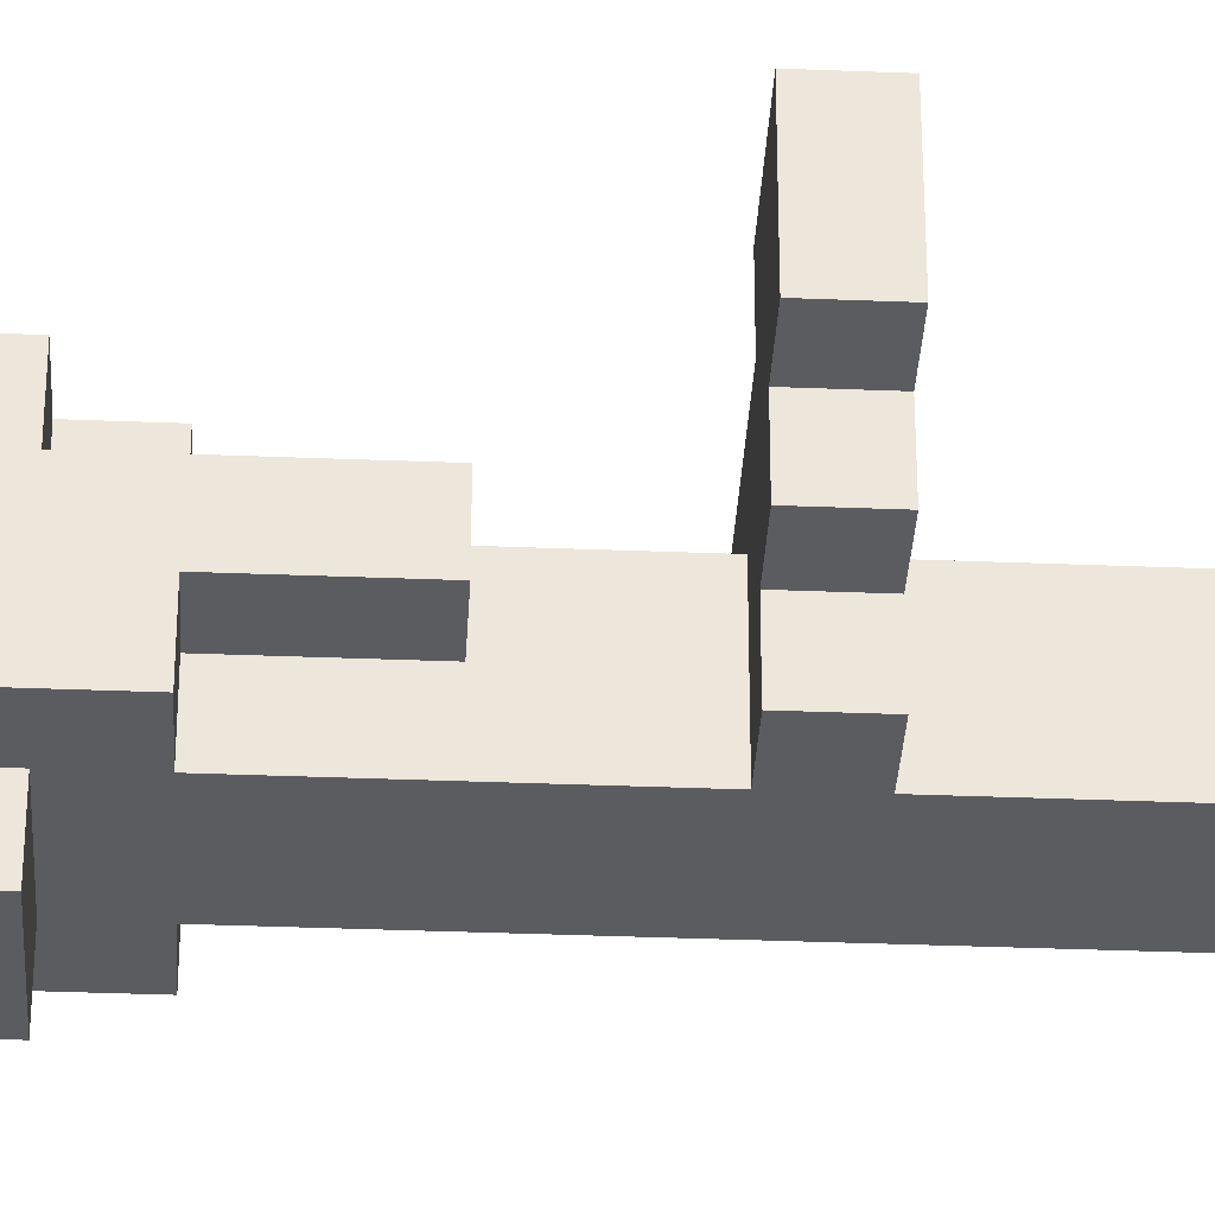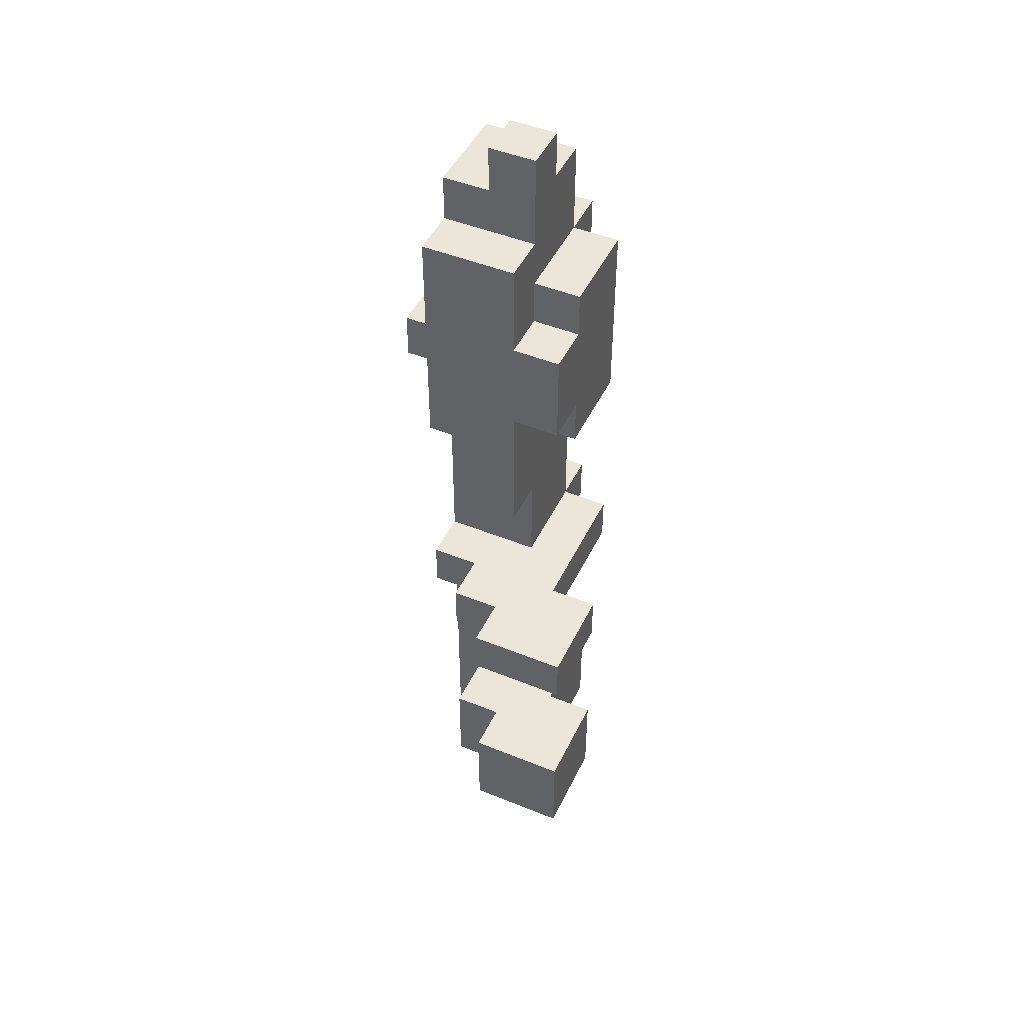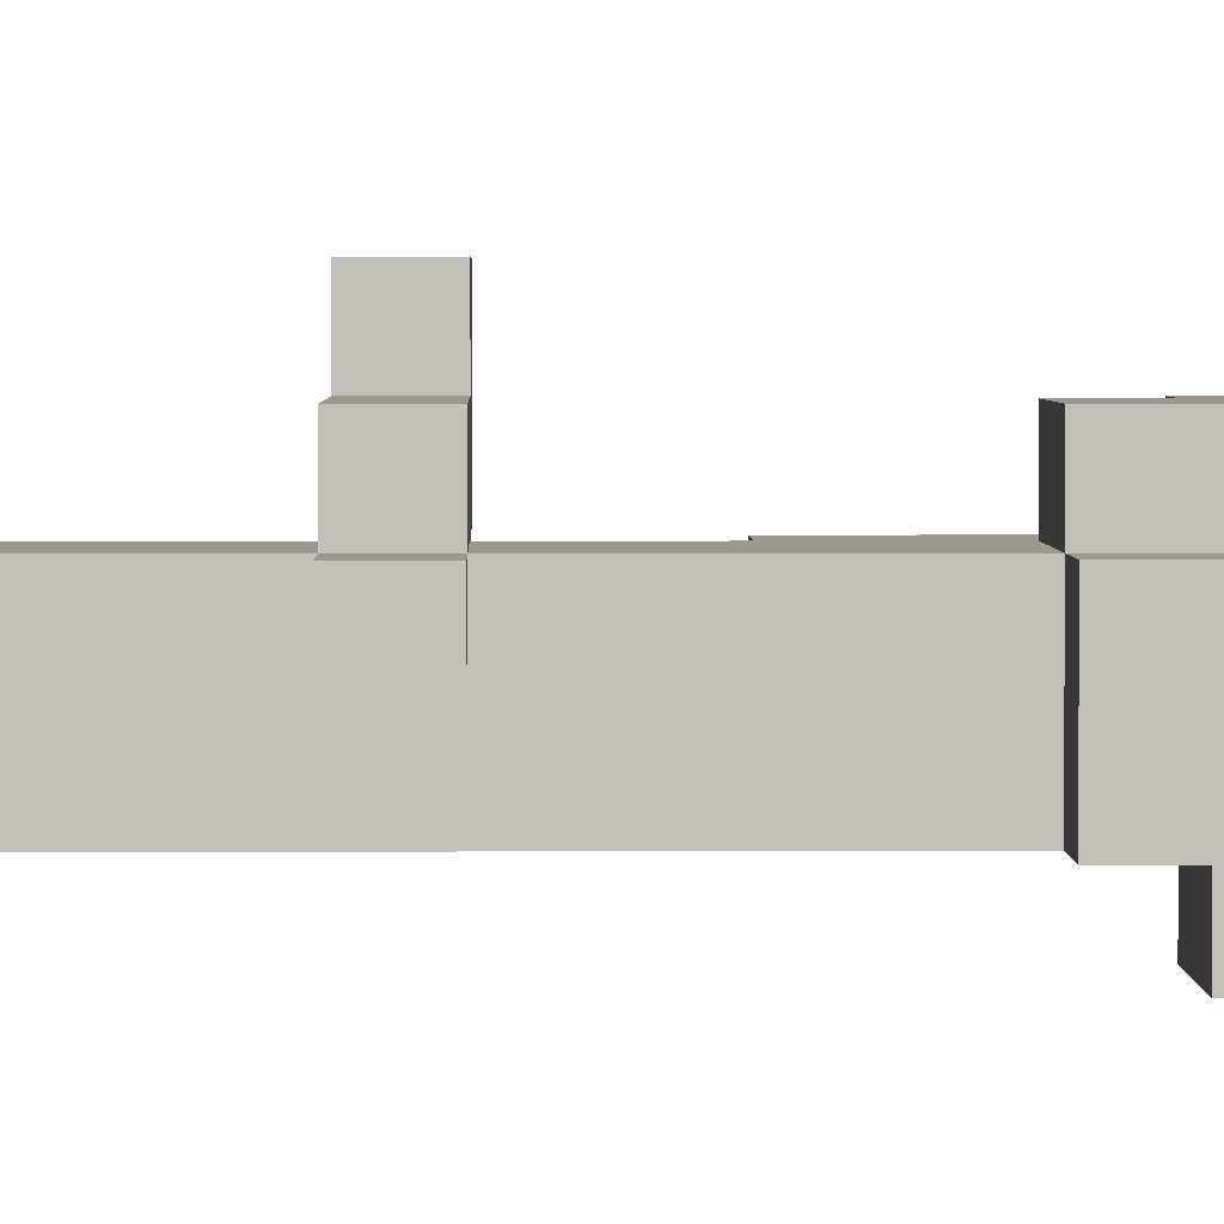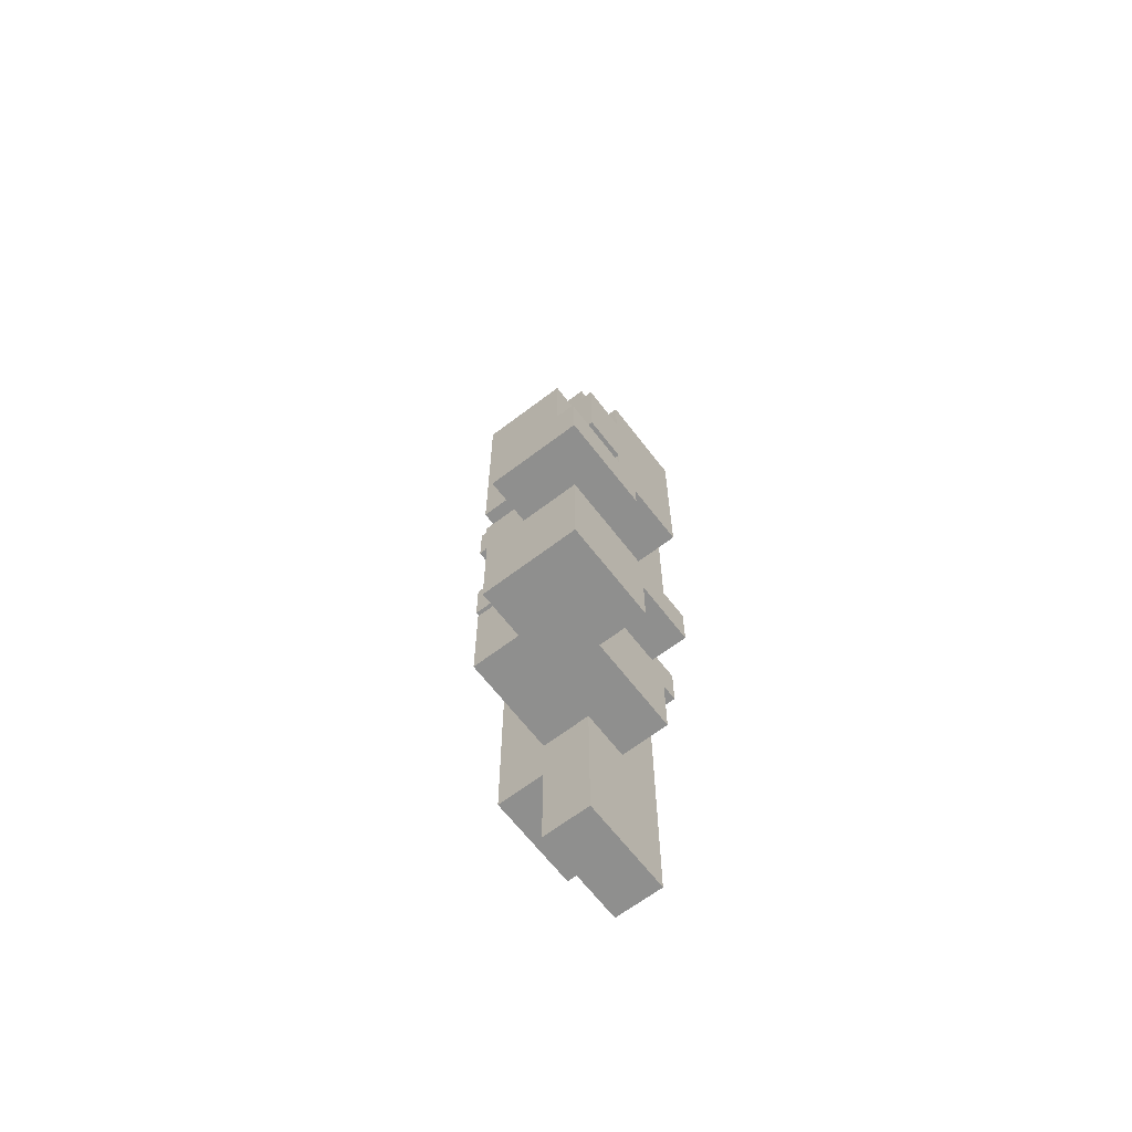
<metadata>
{"format":"obj","ext":"obj","renderer":"f3d","projection":"perspective","resolution":1024,"background":"white","views":[{"elev":-34.6,"azim":-93.1,"up":"+Z"},{"elev":47.0,"azim":-65.2,"up":"+Y"},{"elev":3.1,"azim":89.0,"up":"+Z"},{"elev":-65.3,"azim":-52.5,"up":"+Y"}]}
</metadata>
<code>
o fakkel
v -0.3 0.3 0.3
v -0.3 0.3 0.1
v -0.3 0.5 0.3
v -0.3 0.5 0.1
v -0.3 0.8 0.3
v -0.3 0.8 0.1
v -0.3 0.9 0.3
v -0.3 0.9 0.1
v -0.2 0.3 0.1
v -0.2 0.3 -2.98e-08
v -0.2 0.5 0.1
v -0.2 0.5 -2.98e-08
v -0.2 0.8 0.1
v -0.2 0.8 -2.98e-08
v -0.2 0.9 0.1
v -0.2 0.9 -2.98e-08
v -0.1 0.8 -2.98e-08
v -0.1 0.8 -0.1
v -0.1 0.9 -2.98e-08
v -0.1 0.9 -0.1
v -0.1 1.1 0.1
v -0.1 1.1 -2.98e-08
v -0.1 1.3 -2.98e-08
v -0.1 1.3 -0.1
v -0.1 1.4 0.2
v -0.1 1.4 0.1
v -0.1 1.4 -0.1
v -0.1 1.5 -2.98e-08
v -0.1 1.5 -0.1
v -0.1 1.6 0.2
v -0.1 1.6 0.1
v -0.1 1.6 -2.98e-08
v -0.1 1.6 -0.1
v -0.1 1.7 0.1
v -0.1 1.7 -2.98e-08
v -0.1 1.7 -0.1
v -0.1 1.8 0.1
v -0.1 1.8 -2.98e-08
v -0.1 1.8 -0.1
v 2.98e-08 0 0.1
v 2.98e-08 0 -2.98e-08
v 2.98e-08 0.2 -2.98e-08
v 2.98e-08 0.2 -0.1
v 2.98e-08 0.3 0.1
v 2.98e-08 0.3 -2.98e-08
v 2.98e-08 0.3 -0.1
v 2.98e-08 0.5 0.1
v 2.98e-08 0.5 -2.98e-08
v 2.98e-08 0.5 -0.1
v 2.98e-08 0.8 0.1
v 2.98e-08 0.8 -0.1
v 2.98e-08 0.9 0.1
v 2.98e-08 0.9 -0.1
v 2.98e-08 1.1 0.1
v 2.98e-08 1.1 -2.98e-08
v 2.98e-08 1.3 0.2
v 2.98e-08 1.3 0.1
v 2.98e-08 1.3 -2.98e-08
v 2.98e-08 1.3 -0.1
v 2.98e-08 1.4 0.2
v 2.98e-08 1.4 0.1
v 2.98e-08 1.4 -0.1
v 2.98e-08 1.4 -0.2
v 2.98e-08 1.5 -0.1
v 2.98e-08 1.5 -0.2
v 2.98e-08 1.6 0.2
v 2.98e-08 1.6 0.1
v 2.98e-08 1.7 0.2
v 2.98e-08 1.7 0.1
v 2.98e-08 1.8 0.1
v 2.98e-08 1.8 -2.98e-08
v 2.98e-08 1.8 -0.1
v 2.98e-08 1.9 -2.98e-08
v 2.98e-08 1.9 -0.1
v 2.98e-08 2 0.1
v 2.98e-08 2 -2.98e-08
v -0.1 0.3 0.3
v -0.1 0.3 0.2
v -0.1 0.5 0.3
v -0.1 0.5 0.2
v -0.1 0.8 0.3
v -0.1 0.8 0.2
v -0.1 0.9 0.3
v -0.1 0.9 0.2
v 0.1 0.3 0.2
v 0.1 0.3 0.1
v 0.1 0.5 0.2
v 0.1 0.5 0.1
v 0.1 1.9 0.1
v 0.1 1.9 -2.98e-08
v 0.1 2 0.1
v 0.1 2 -2.98e-08
v 0.2 0 0.1
v 0.2 0 -2.98e-08
v 0.2 0.2 -2.98e-08
v 0.2 0.2 -0.1
v 0.2 0.3 0.1
v 0.2 0.3 -0.1
v 0.2 0.5 0.1
v 0.2 0.5 -0.1
v 0.2 0.8 0.2
v 0.2 0.8 0.1
v 0.2 0.8 -2.98e-08
v 0.2 0.8 -0.1
v 0.2 0.9 0.2
v 0.2 0.9 0.1
v 0.2 0.9 -2.98e-08
v 0.2 0.9 -0.1
v 0.2 1.3 0.2
v 0.2 1.3 0.1
v 0.2 1.3 -0.1
v 0.2 1.4 -0.1
v 0.2 1.4 -0.2
v 0.2 1.5 0.1
v 0.2 1.5 -0.1
v 0.2 1.5 -0.2
v 0.2 1.6 0.2
v 0.2 1.6 0.1
v 0.2 1.7 0.2
v 0.2 1.7 0.1
v 0.2 1.7 -2.98e-08
v 0.2 1.7 -0.1
v 0.2 1.8 0.1
v 0.2 1.8 -2.98e-08
v 0.2 1.8 -0.1
v 0.2 1.9 0.1
v 0.2 1.9 -2.98e-08
v 0.2 1.9 -0.1
v 0.3 0.8 0.1
v 0.3 0.8 -2.98e-08
v 0.3 0.9 0.1
v 0.3 0.9 -2.98e-08
v 0.3 1.3 0.1
v 0.3 1.3 -0.1
v 0.3 1.5 0.1
v 0.3 1.5 -2.98e-08
v 0.3 1.6 0.1
v 0.3 1.6 -2.98e-08
v 0.3 1.6 -0.1
v 0.3 1.7 0.1
v 0.3 1.7 -2.98e-08
v 0.3 1.7 -0.1
v -0.3 0.3 0.3
v -0.3 0.5 0.3
v -0.3 0.8 0.3
v -0.3 0.9 0.3
v -0.1 0.3 0.3
v -0.1 0.5 0.3
v -0.1 0.8 0.3
v -0.1 0.9 0.3
v -0.1 0.3 0.2
v -0.1 0.5 0.2
v -0.1 0.8 0.2
v -0.1 0.9 0.2
v -0.1 1.4 0.2
v -0.1 1.6 0.2
v 2.98e-08 1.3 0.2
v 2.98e-08 1.4 0.2
v 2.98e-08 1.5 0.2
v 2.98e-08 1.6 0.2
v 2.98e-08 1.7 0.2
v 0.1 0.3 0.2
v 0.1 0.5 0.2
v 0.1 1.5 0.2
v 0.1 1.6 0.2
v 0.2 0.8 0.2
v 0.2 0.9 0.2
v 0.2 1.3 0.2
v 0.2 1.6 0.2
v 0.2 1.7 0.2
v -0.1 1.1 0.1
v -0.1 1.4 0.1
v -0.1 1.6 0.1
v -0.1 1.7 0.1
v -0.1 1.8 0.1
v 2.98e-08 0 0.1
v 2.98e-08 0.3 0.1
v 2.98e-08 0.5 0.1
v 2.98e-08 0.8 0.1
v 2.98e-08 0.9 0.1
v 2.98e-08 1.1 0.1
v 2.98e-08 1.3 0.1
v 2.98e-08 1.4 0.1
v 2.98e-08 1.6 0.1
v 2.98e-08 1.7 0.1
v 2.98e-08 1.8 0.1
v 2.98e-08 2 0.1
v 0.1 0.3 0.1
v 0.1 0.5 0.1
v 0.1 1.7 0.1
v 0.1 1.8 0.1
v 0.1 1.9 0.1
v 0.1 2 0.1
v 0.2 0 0.1
v 0.2 0.3 0.1
v 0.2 0.5 0.1
v 0.2 0.8 0.1
v 0.2 0.9 0.1
v 0.2 1.3 0.1
v 0.2 1.5 0.1
v 0.2 1.6 0.1
v 0.2 1.7 0.1
v 0.2 1.8 0.1
v 0.2 1.9 0.1
v 0.3 0.8 0.1
v 0.3 0.9 0.1
v 0.3 1.3 0.1
v 0.3 1.5 0.1
v 0.3 1.6 0.1
v 0.3 1.7 0.1
v -0.3 0.3 0.1
v -0.3 0.5 0.1
v -0.3 0.8 0.1
v -0.3 0.9 0.1
v -0.2 0.3 0.1
v -0.2 0.5 0.1
v -0.2 0.8 0.1
v -0.2 0.9 0.1
v -0.2 0.3 -2.98e-08
v -0.2 0.5 -2.98e-08
v -0.2 0.8 -2.98e-08
v -0.2 0.9 -2.98e-08
v -0.1 0.8 -2.98e-08
v -0.1 0.9 -2.98e-08
v -0.1 1.1 -2.98e-08
v -0.1 1.3 -2.98e-08
v 2.98e-08 0 -2.98e-08
v 2.98e-08 0.2 -2.98e-08
v 2.98e-08 0.3 -2.98e-08
v 2.98e-08 0.5 -2.98e-08
v 2.98e-08 1.1 -2.98e-08
v 2.98e-08 1.3 -2.98e-08
v 2.98e-08 1.9 -2.98e-08
v 2.98e-08 2 -2.98e-08
v 0.1 1.9 -2.98e-08
v 0.1 2 -2.98e-08
v 0.2 0 -2.98e-08
v 0.2 0.2 -2.98e-08
v 0.2 0.8 -2.98e-08
v 0.2 0.9 -2.98e-08
v 0.3 0.8 -2.98e-08
v 0.3 0.9 -2.98e-08
v -0.1 0.8 -0.1
v -0.1 0.9 -0.1
v -0.1 1.3 -0.1
v -0.1 1.4 -0.1
v -0.1 1.5 -0.1
v -0.1 1.6 -0.1
v -0.1 1.7 -0.1
v -0.1 1.8 -0.1
v 2.98e-08 0.2 -0.1
v 2.98e-08 0.3 -0.1
v 2.98e-08 0.5 -0.1
v 2.98e-08 0.8 -0.1
v 2.98e-08 0.9 -0.1
v 2.98e-08 1.3 -0.1
v 2.98e-08 1.4 -0.1
v 2.98e-08 1.5 -0.1
v 2.98e-08 1.6 -0.1
v 2.98e-08 1.7 -0.1
v 2.98e-08 1.8 -0.1
v 2.98e-08 1.9 -0.1
v 0.1 1.3 -0.1
v 0.1 1.4 -0.1
v 0.1 1.5 -0.1
v 0.1 1.6 -0.1
v 0.1 1.8 -0.1
v 0.1 1.9 -0.1
v 0.2 0.2 -0.1
v 0.2 0.3 -0.1
v 0.2 0.5 -0.1
v 0.2 0.8 -0.1
v 0.2 0.9 -0.1
v 0.2 1.3 -0.1
v 0.2 1.4 -0.1
v 0.2 1.5 -0.1
v 0.2 1.6 -0.1
v 0.2 1.7 -0.1
v 0.2 1.8 -0.1
v 0.2 1.9 -0.1
v 0.3 1.3 -0.1
v 0.3 1.6 -0.1
v 0.3 1.7 -0.1
v 2.98e-08 1.4 -0.2
v 2.98e-08 1.5 -0.2
v 0.2 1.4 -0.2
v 0.2 1.5 -0.2
v 2.98e-08 0 0.1
v 0.2 0 0.1
v 2.98e-08 0 -2.98e-08
v 0.2 0 -2.98e-08
v 2.98e-08 0.2 -2.98e-08
v 0.2 0.2 -2.98e-08
v 2.98e-08 0.2 -0.1
v 0.2 0.2 -0.1
v -0.3 0.3 0.3
v -0.1 0.3 0.3
v -0.2 0.3 0.2
v -0.1 0.3 0.2
v 0.1 0.3 0.2
v -0.3 0.3 0.1
v -0.2 0.3 0.1
v -0.1 0.3 0.1
v 2.98e-08 0.3 0.1
v 0.1 0.3 0.1
v -0.2 0.3 -2.98e-08
v 2.98e-08 0.3 -2.98e-08
v -0.3 0.8 0.3
v -0.1 0.8 0.3
v -0.1 0.8 0.2
v 0.2 0.8 0.2
v -0.3 0.8 0.1
v -0.2 0.8 0.1
v 2.98e-08 0.8 0.1
v 0.2 0.8 0.1
v 0.3 0.8 0.1
v -0.2 0.8 -2.98e-08
v -0.1 0.8 -2.98e-08
v 0.2 0.8 -2.98e-08
v 0.3 0.8 -2.98e-08
v -0.1 0.8 -0.1
v 2.98e-08 0.8 -0.1
v -0.1 1.1 0.1
v 2.98e-08 1.1 0.1
v -0.1 1.1 -2.98e-08
v 2.98e-08 1.1 -2.98e-08
v 2.98e-08 1.3 0.2
v 0.2 1.3 0.2
v 2.98e-08 1.3 0.1
v 0.2 1.3 0.1
v 0.3 1.3 0.1
v -0.1 1.3 -2.98e-08
v 2.98e-08 1.3 -2.98e-08
v -0.1 1.3 -0.1
v 2.98e-08 1.3 -0.1
v 0.2 1.3 -0.1
v 0.3 1.3 -0.1
v -0.1 1.4 0.2
v 2.98e-08 1.4 0.2
v -0.1 1.4 0.1
v 2.98e-08 1.4 0.1
v 2.98e-08 1.4 -0.1
v 0.1 1.4 -0.1
v 0.2 1.4 -0.1
v 2.98e-08 1.4 -0.2
v 0.2 1.4 -0.2
v -0.3 0.5 0.3
v -0.1 0.5 0.3
v -0.1 0.5 0.2
v 0.1 0.5 0.2
v -0.3 0.5 0.1
v -0.2 0.5 0.1
v 2.98e-08 0.5 0.1
v 0.1 0.5 0.1
v -0.2 0.5 -2.98e-08
v 2.98e-08 0.5 -2.98e-08
v -0.3 0.9 0.3
v -0.1 0.9 0.3
v -0.1 0.9 0.2
v 0.2 0.9 0.2
v -0.3 0.9 0.1
v -0.2 0.9 0.1
v 2.98e-08 0.9 0.1
v 0.2 0.9 0.1
v 0.3 0.9 0.1
v -0.2 0.9 -2.98e-08
v -0.1 0.9 -2.98e-08
v 0.2 0.9 -2.98e-08
v 0.3 0.9 -2.98e-08
v -0.1 0.9 -0.1
v 2.98e-08 0.9 -0.1
v 2.98e-08 1.5 -0.1
v 0.1 1.5 -0.1
v 0.2 1.5 -0.1
v 2.98e-08 1.5 -0.2
v 0.2 1.5 -0.2
v -0.1 1.6 0.2
v 2.98e-08 1.6 0.2
v -0.1 1.6 0.1
v 2.98e-08 1.6 0.1
v 2.98e-08 1.7 0.2
v 0.2 1.7 0.2
v 2.98e-08 1.7 0.1
v 0.1 1.7 0.1
v 0.2 1.7 0.1
v 0.3 1.7 0.1
v 0.2 1.7 -2.98e-08
v 0.3 1.7 -2.98e-08
v 0.2 1.7 -0.1
v 0.3 1.7 -0.1
v -0.1 1.8 0.1
v 2.98e-08 1.8 0.1
v -0.1 1.8 -2.98e-08
v 2.98e-08 1.8 -2.98e-08
v -0.1 1.8 -0.1
v 2.98e-08 1.8 -0.1
v 0.1 1.9 0.1
v 0.2 1.9 0.1
v 2.98e-08 1.9 -2.98e-08
v 0.1 1.9 -2.98e-08
v 0.2 1.9 -2.98e-08
v 2.98e-08 1.9 -0.1
v 0.1 1.9 -0.1
v 0.2 1.9 -0.1
v 2.98e-08 2 0.1
v 0.1 2 0.1
v 2.98e-08 2 -2.98e-08
v 0.1 2 -2.98e-08
f 3 2 1
f 4 2 3
f 7 6 5
f 8 6 7
f 11 10 9
f 12 10 11
f 15 14 13
f 16 14 15
f 19 18 17
f 20 18 19
f 23 22 21
f 26 23 21
f 26 24 23
f 27 24 26
f 28 26 25
f 28 27 26
f 29 27 28
f 30 28 25
f 31 28 30
f 32 29 28
f 32 28 31
f 33 29 32
f 34 32 31
f 35 33 32
f 35 32 34
f 36 33 35
f 37 35 34
f 38 36 35
f 38 35 37
f 39 36 38
f 42 41 40
f 44 42 40
f 44 43 42
f 45 43 44
f 46 43 45
f 48 46 45
f 49 46 48
f 50 48 47
f 50 49 48
f 51 49 50
f 54 53 52
f 55 53 54
f 58 53 55
f 59 53 58
f 60 57 56
f 61 57 60
f 64 63 62
f 65 63 64
f 68 67 66
f 69 67 68
f 73 71 70
f 73 72 71
f 74 72 73
f 75 73 70
f 76 73 75
f 77 78 79
f 79 78 80
f 81 82 83
f 83 82 84
f 85 86 87
f 87 86 88
f 89 90 91
f 91 90 92
f 93 94 95
f 93 95 97
f 95 96 97
f 97 96 98
f 97 98 99
f 99 98 100
f 99 100 102
f 102 100 103
f 103 100 104
f 101 102 105
f 105 102 106
f 103 104 107
f 107 104 108
f 106 107 110
f 107 108 110
f 110 108 111
f 109 110 114
f 112 113 115
f 115 113 116
f 109 114 117
f 117 114 118
f 117 118 119
f 119 118 120
f 121 122 123
f 120 121 123
f 123 122 124
f 124 122 125
f 123 124 126
f 124 125 127
f 126 124 127
f 127 125 128
f 129 130 131
f 131 130 132
f 133 134 135
f 135 134 136
f 135 136 137
f 136 134 138
f 137 136 138
f 138 134 139
f 137 138 140
f 138 139 141
f 140 138 141
f 141 139 142
f 147 144 143
f 148 144 147
f 149 146 145
f 150 146 149
f 158 156 155
f 159 156 158
f 160 156 159
f 162 152 151
f 163 152 162
f 164 161 160
f 164 158 157
f 164 159 158
f 164 160 159
f 165 161 164
f 166 154 153
f 167 154 166
f 168 165 164
f 168 164 157
f 169 161 165
f 169 165 168
f 170 161 169
f 181 172 171
f 182 172 181
f 183 172 182
f 184 174 173
f 185 175 174
f 185 174 184
f 186 175 185
f 188 177 176
f 189 179 178
f 190 186 185
f 191 187 186
f 191 186 190
f 192 187 191
f 193 187 192
f 194 188 176
f 195 189 188
f 195 188 194
f 196 179 189
f 196 189 195
f 197 179 196
f 198 181 180
f 198 182 181
f 199 182 198
f 202 191 190
f 203 192 191
f 203 191 202
f 204 192 203
f 205 198 197
f 206 198 205
f 207 200 199
f 208 201 200
f 208 200 207
f 209 202 201
f 209 201 208
f 210 202 209
f 211 212 215
f 215 212 216
f 213 214 217
f 217 214 218
f 221 222 223
f 223 222 224
f 219 220 229
f 229 220 230
f 225 226 231
f 231 226 232
f 233 234 235
f 235 234 236
f 227 228 237
f 237 228 238
f 239 240 241
f 241 240 242
f 243 244 254
f 254 244 255
f 245 246 256
f 246 247 257
f 256 246 257
f 247 248 258
f 257 247 258
f 248 249 259
f 258 248 259
f 249 250 260
f 259 249 260
f 260 250 261
f 255 256 263
f 256 257 263
f 263 257 264
f 258 259 265
f 259 260 266
f 265 259 266
f 261 262 267
f 260 261 267
f 267 262 268
f 251 252 269
f 252 253 270
f 269 252 270
f 253 254 271
f 270 253 271
f 254 255 272
f 271 254 272
f 263 264 273
f 272 255 273
f 255 263 273
f 273 264 274
f 274 264 275
f 265 266 276
f 266 260 277
f 276 266 277
f 260 267 278
f 277 260 278
f 267 268 279
f 278 267 279
f 279 268 280
f 275 276 281
f 274 275 281
f 276 277 281
f 277 278 282
f 281 277 282
f 282 278 283
f 284 285 286
f 286 285 287
f 290 289 288
f 291 289 290
f 294 293 292
f 295 293 294
f 298 297 296
f 299 297 298
f 301 298 296
f 302 299 298
f 302 298 301
f 303 300 299
f 303 299 302
f 304 300 303
f 305 300 304
f 306 303 302
f 306 304 303
f 307 304 306
f 310 309 308
f 312 310 308
f 312 311 310
f 313 311 312
f 314 311 313
f 315 311 314
f 317 314 313
f 318 314 317
f 319 316 315
f 320 316 319
f 321 314 318
f 322 314 321
f 325 324 323
f 326 324 325
f 329 328 327
f 330 328 329
f 334 333 332
f 335 333 334
f 336 331 330
f 337 331 336
f 340 339 338
f 341 339 340
f 345 343 342
f 345 344 343
f 346 344 345
f 347 348 349
f 347 349 351
f 349 350 351
f 351 350 352
f 352 350 353
f 353 350 354
f 352 353 355
f 355 353 356
f 357 358 359
f 357 359 361
f 359 360 361
f 361 360 362
f 362 360 363
f 363 360 364
f 362 363 366
f 366 363 367
f 364 365 368
f 368 365 369
f 367 363 370
f 370 363 371
f 372 373 375
f 373 374 375
f 375 374 376
f 377 378 379
f 379 378 380
f 381 382 383
f 383 382 384
f 384 382 385
f 385 386 387
f 387 386 388
f 387 388 389
f 389 388 390
f 391 392 393
f 393 392 394
f 393 394 395
f 395 394 396
f 397 398 400
f 400 398 401
f 399 400 402
f 400 401 403
f 402 400 403
f 403 401 404
f 405 406 407
f 407 406 408

</code>
